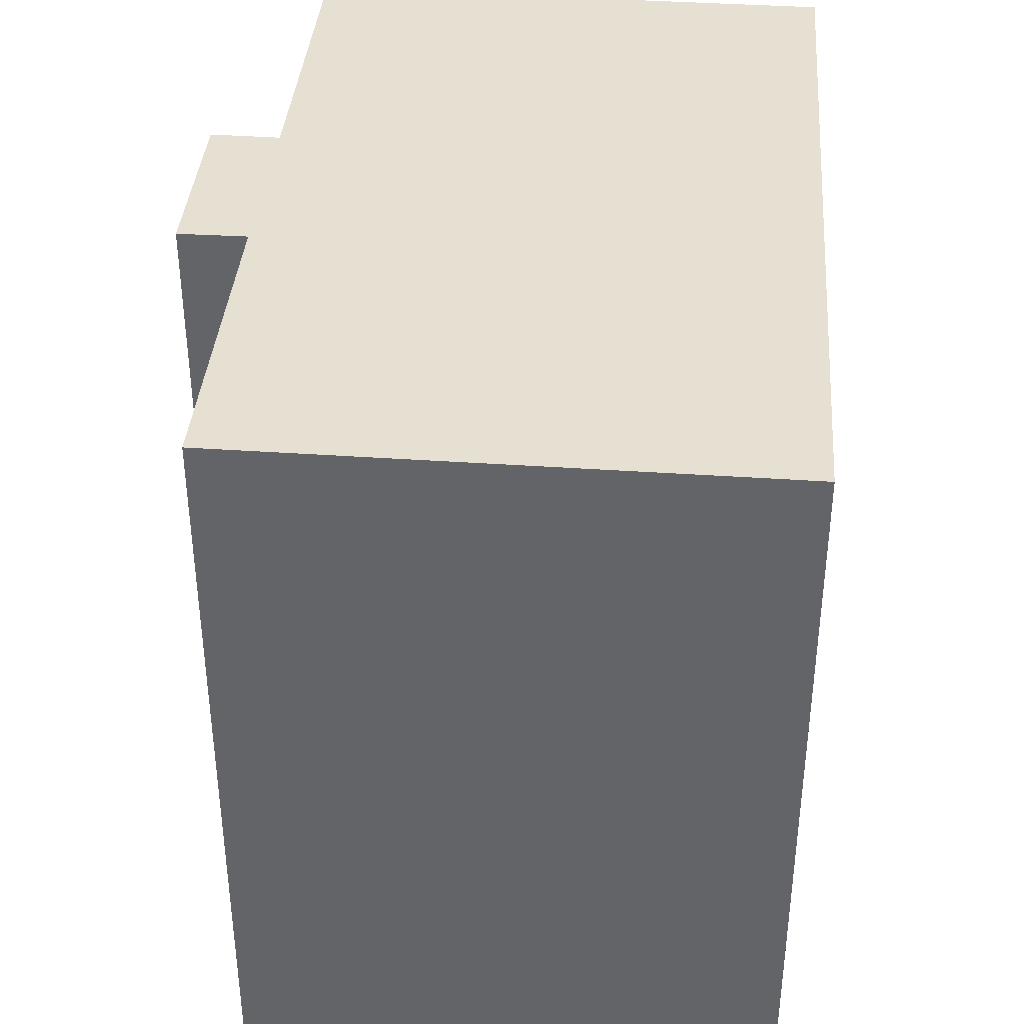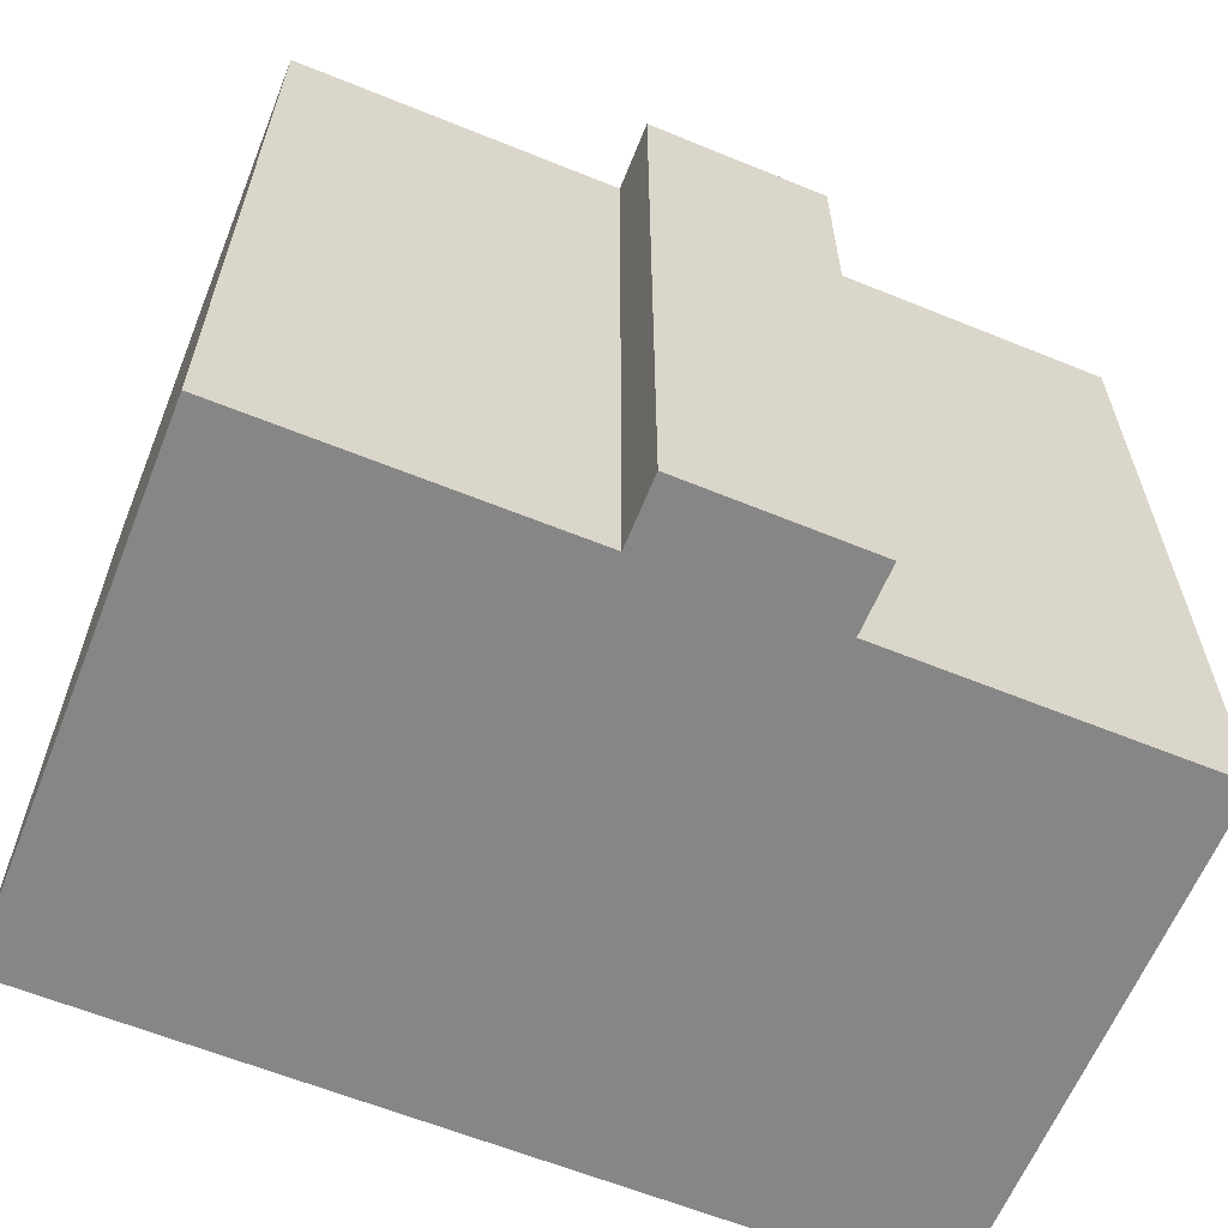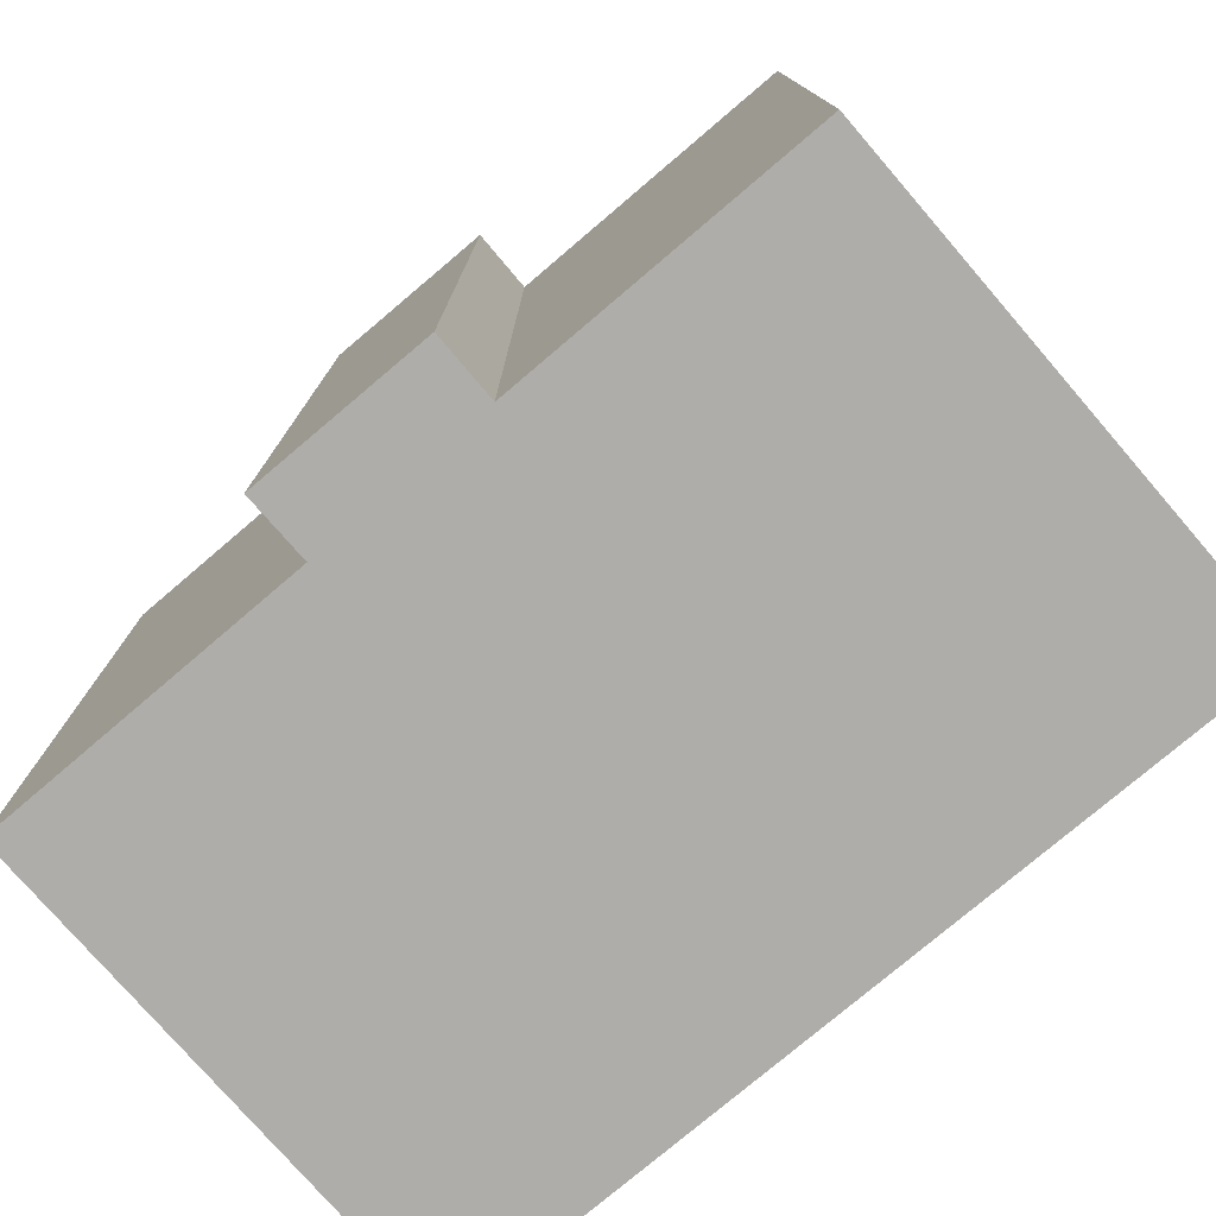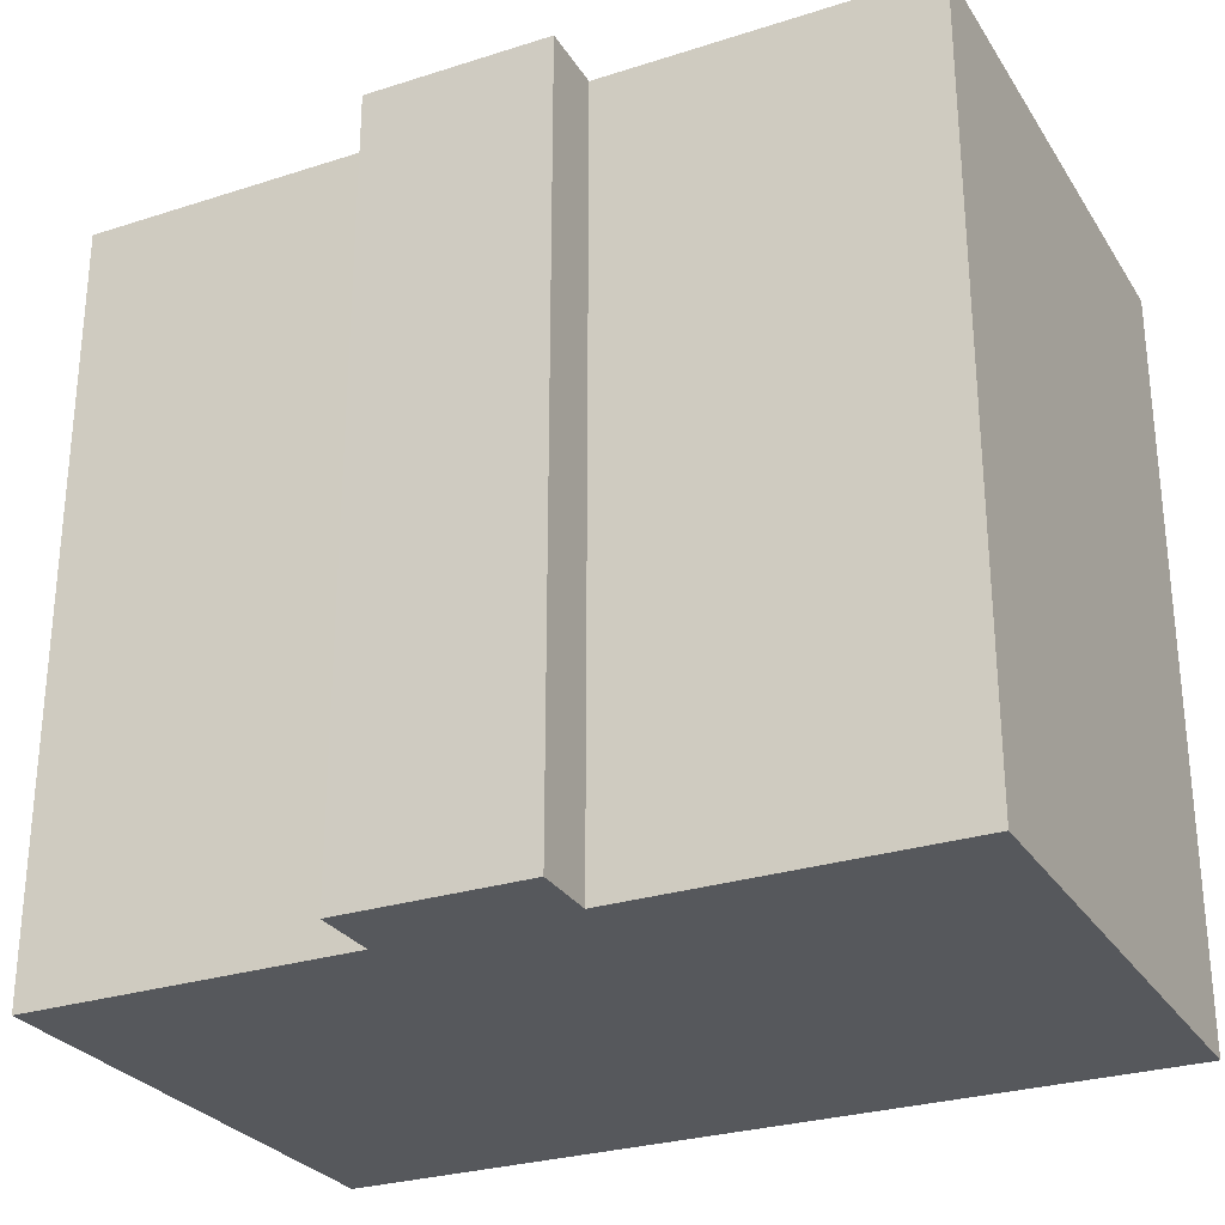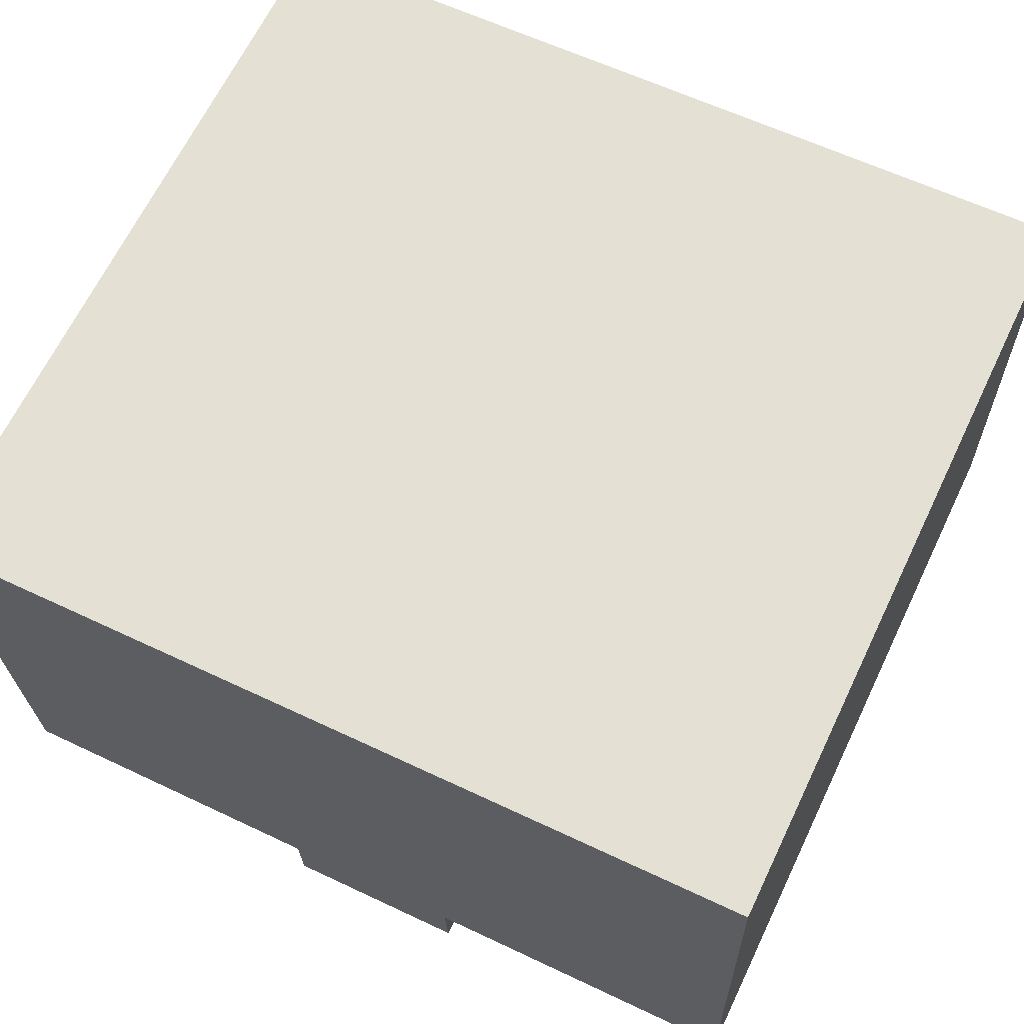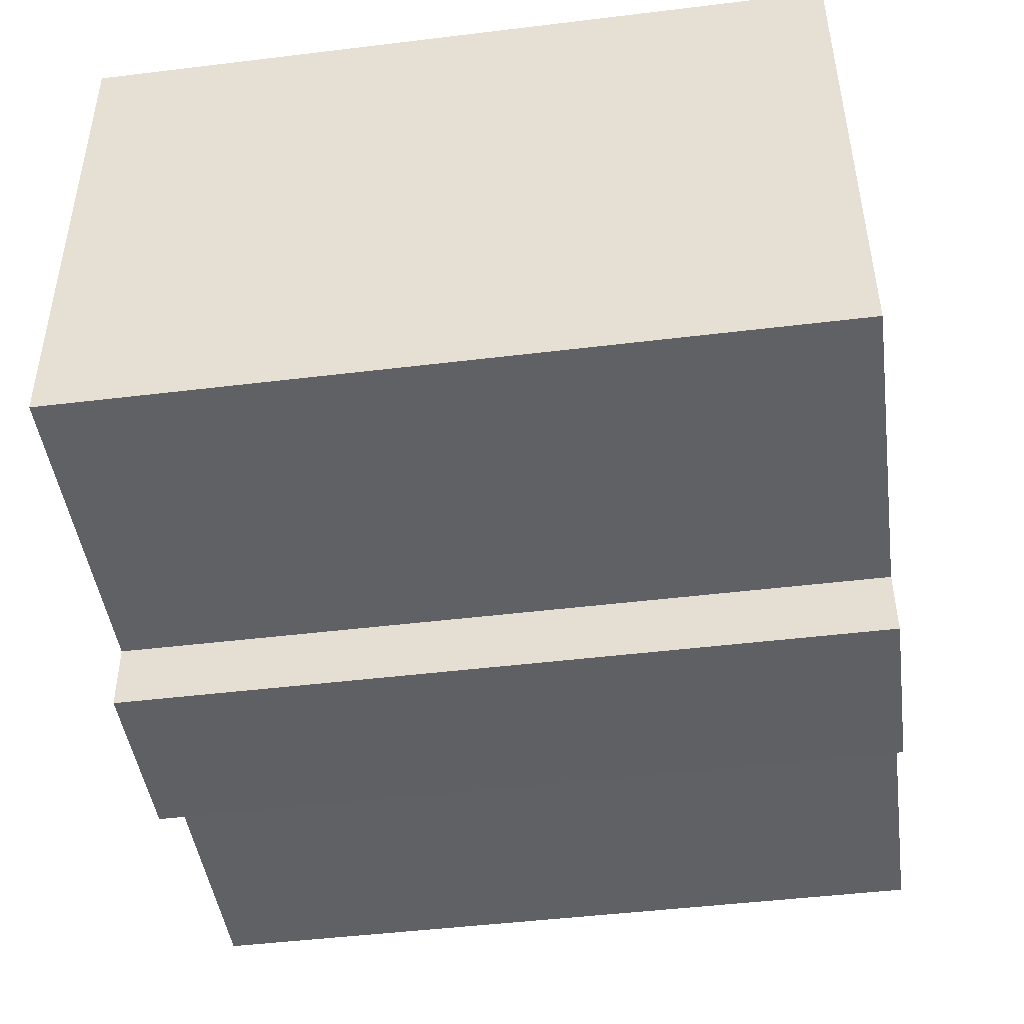
<metadata>
{"format":"obj","ext":"obj","renderer":"f3d","projection":"perspective","resolution":1024,"background":"white","views":[{"elev":38.3,"azim":-83.4,"up":"+Y"},{"elev":-62.0,"azim":159.6,"up":"+Y"},{"elev":-77.3,"azim":-137.6,"up":"+Y"},{"elev":-28.1,"azim":-152.1,"up":"+Y"},{"elev":66.1,"azim":-154.3,"up":"+Z"},{"elev":-47.5,"azim":97.8,"up":"+Z"}]}
</metadata>
<code>
v  17.39 15.56 10.19
v  0 15.56 9.53e-16
v  0.302 15.56 10.8
v  6.64 15.56 -0.236
v  10.39 15.56 -0.359
v  17.11 15.56 -0.587
v  10.36 15.56 -1.759
v  6.584 15.56 -1.611
v  17.11 3.594e-17 -0.587
v  10.39 2.198e-17 -0.359
v  10.36 1.077e-16 -1.759
v  6.584 9.865e-17 -1.611
v  6.64 1.445e-17 -0.236
v  0 0 0
v  17.39 -6.237e-16 10.19
v  0.302 -6.613e-16 10.8
g defaultobject
f 1 2 3
f 2 1 4
f 4 1 5
f 5 1 6
f 4 7 8
f 7 4 5
f 9 5 6
f 5 9 10
f 11 8 7
f 8 11 12
f 13 2 4
f 2 13 14
f 10 7 5
f 7 10 11
f 15 6 1
f 6 15 9
f 12 4 8
f 4 12 13
f 14 3 2
f 3 14 16
f 16 1 3
f 1 16 15
f 11 13 12
f 13 11 10
f 14 15 16
f 15 14 13
f 15 13 10
f 15 10 9

</code>
